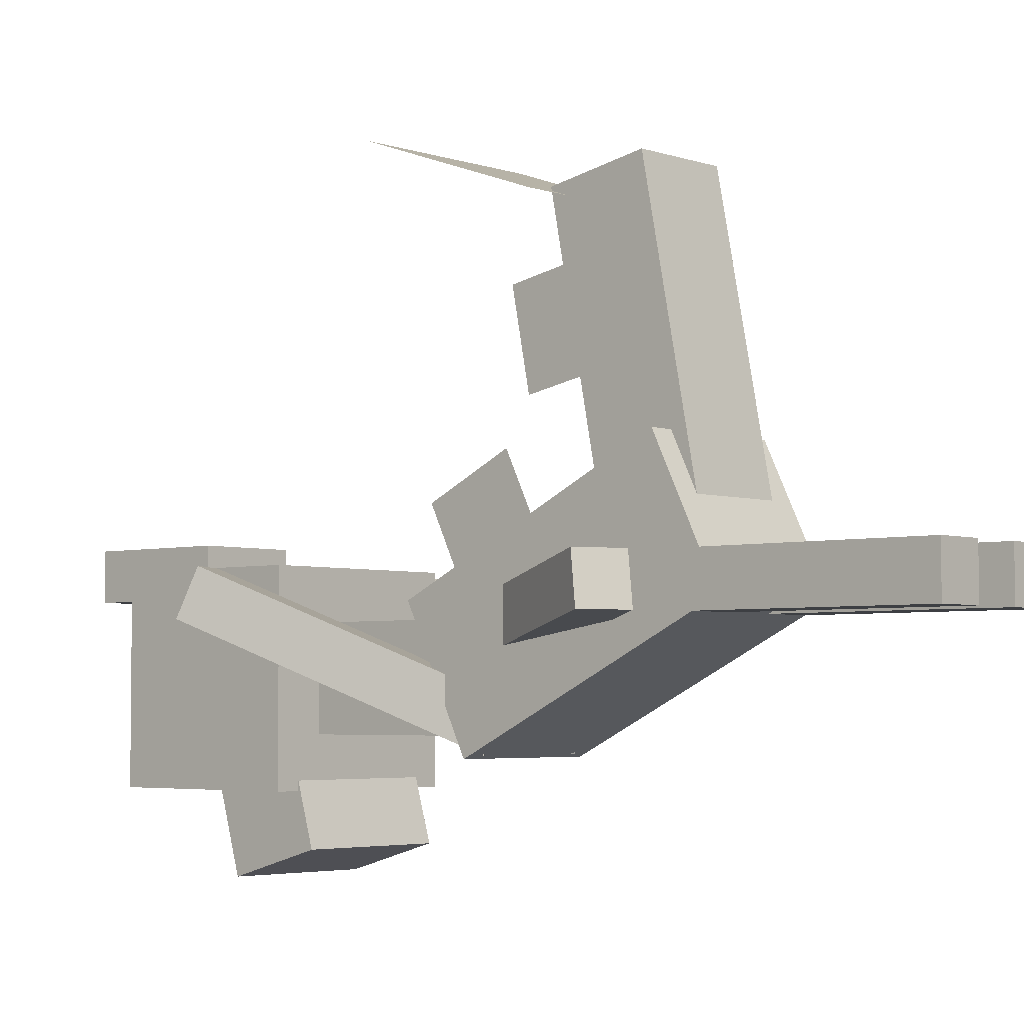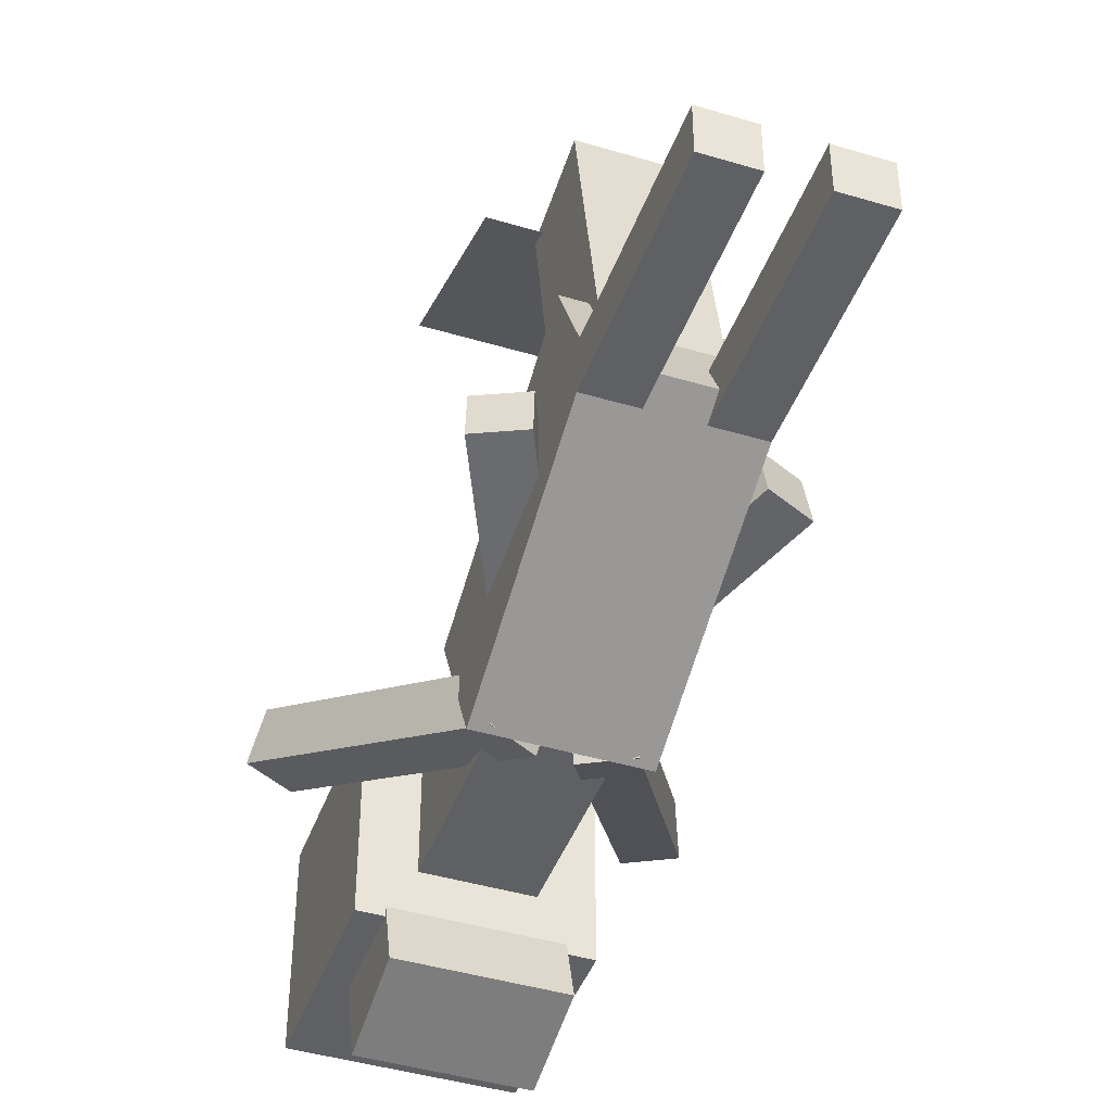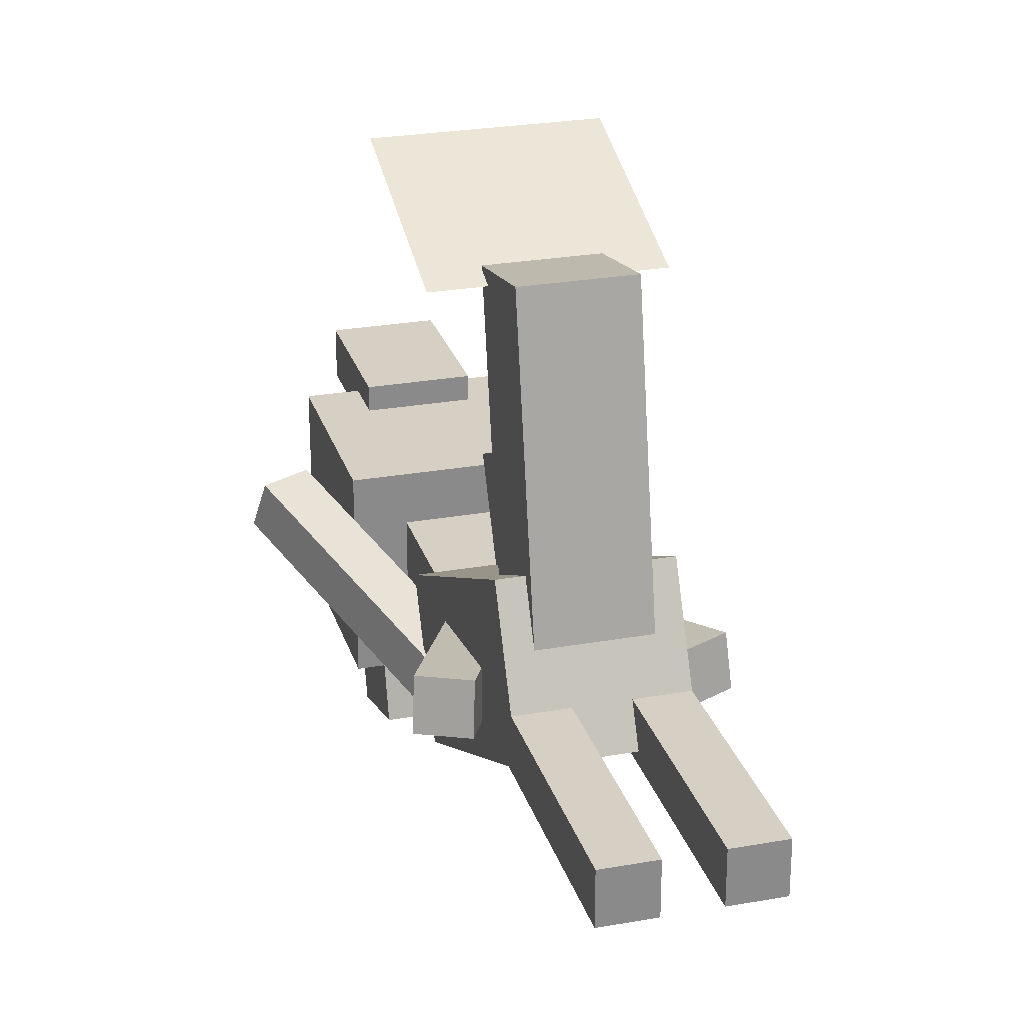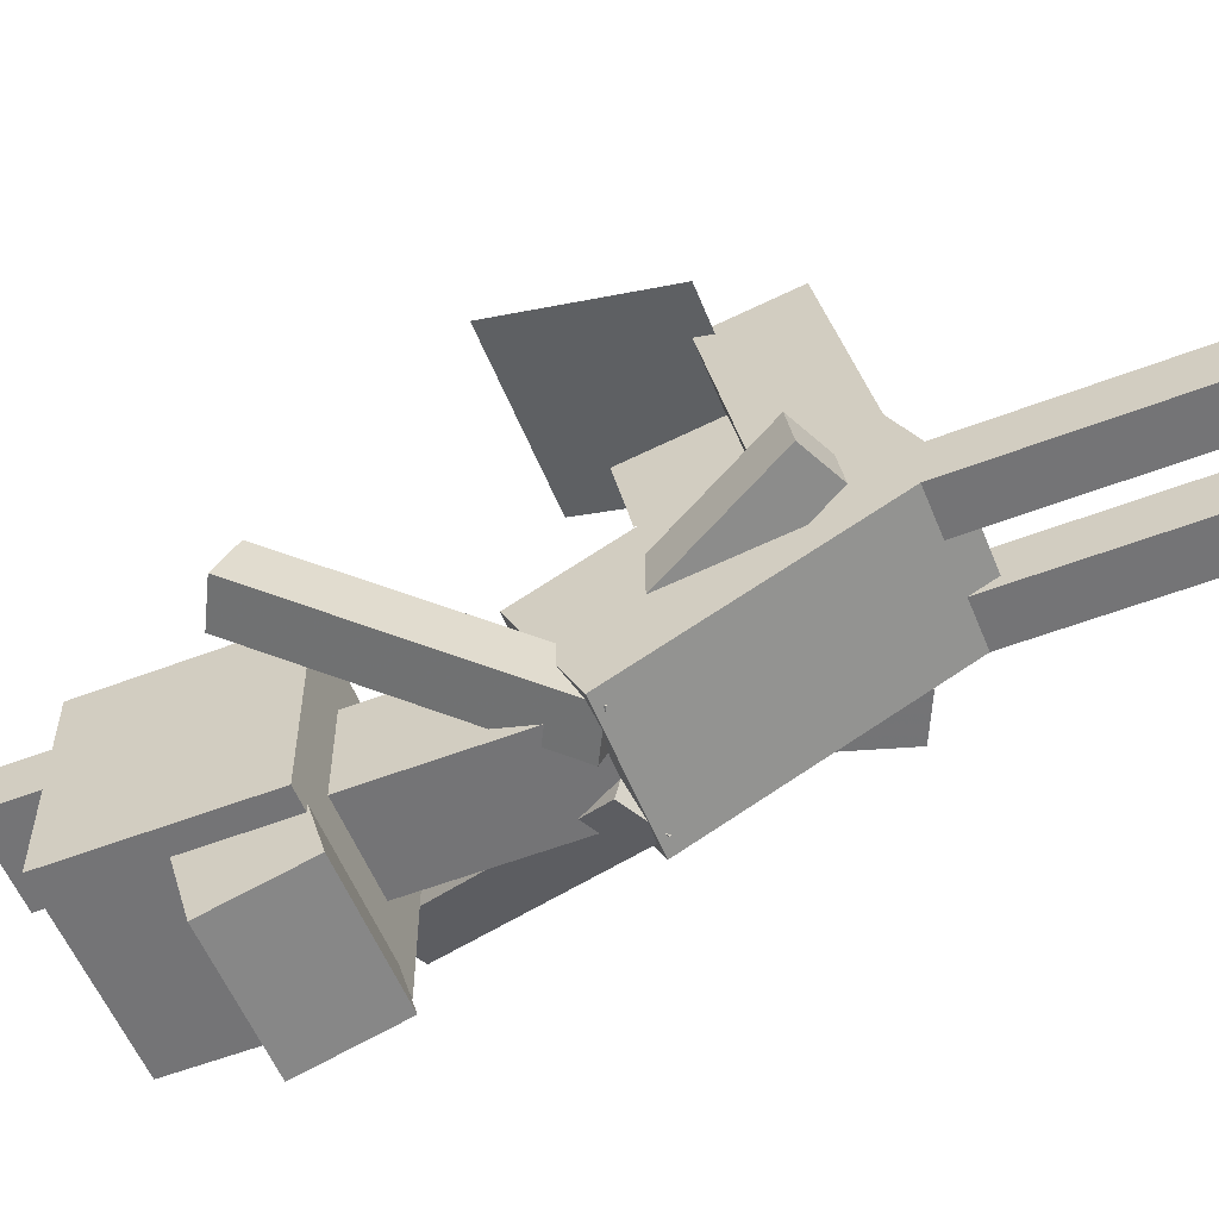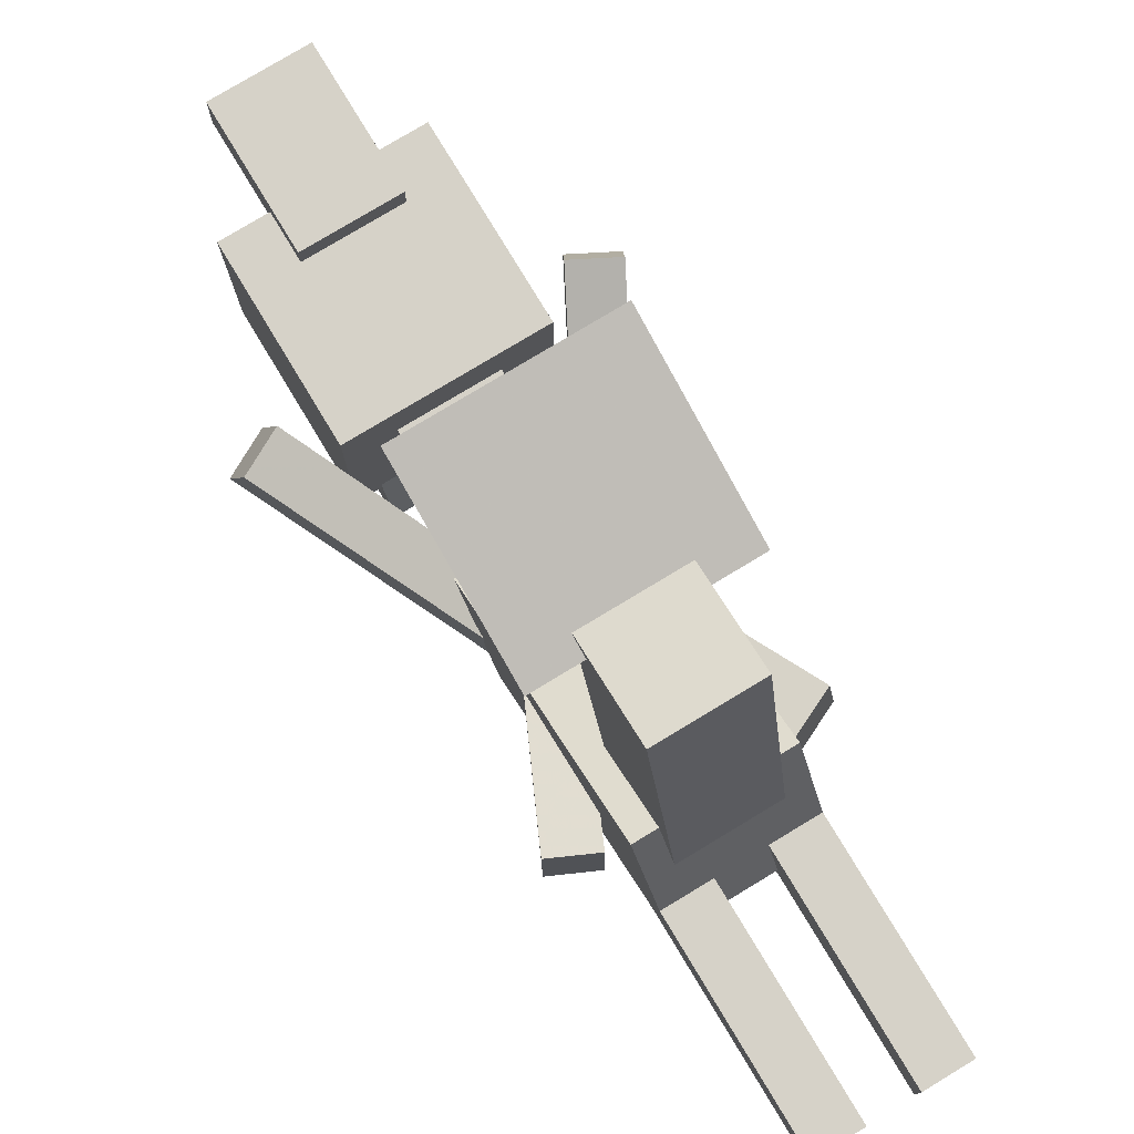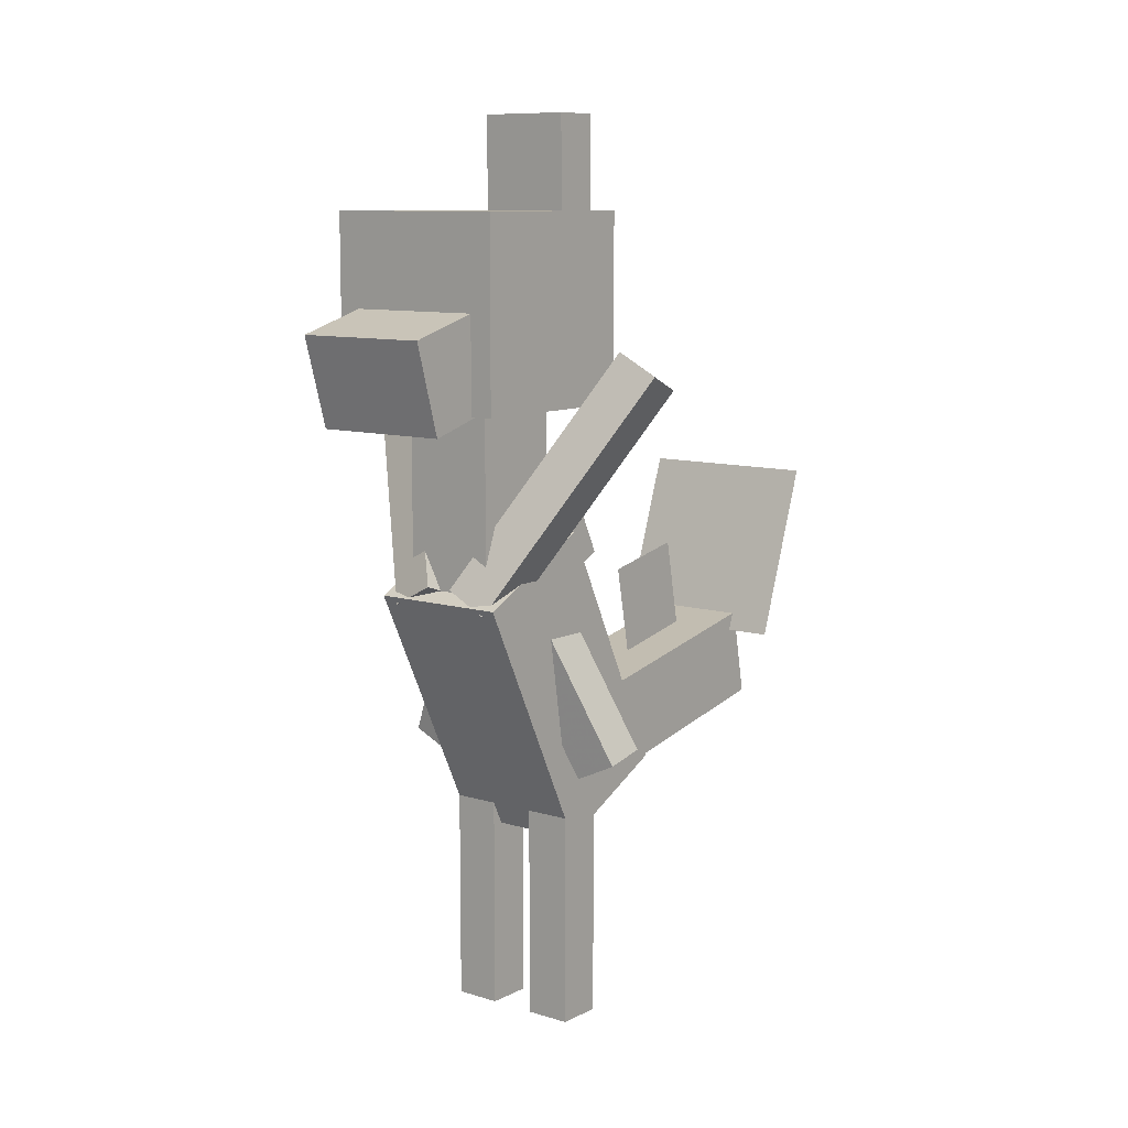
<metadata>
{"format":"obj","ext":"obj","renderer":"f3d","projection":"perspective","resolution":1024,"background":"white","views":[{"elev":-4.0,"azim":-48.0,"up":"+Z"},{"elev":-43.6,"azim":-19.4,"up":"+Z"},{"elev":26.3,"azim":-15.7,"up":"+Z"},{"elev":-56.3,"azim":-68.1,"up":"+Z"},{"elev":78.2,"azim":-31.1,"up":"+Z"},{"elev":9.7,"azim":-141.9,"up":"+Y"}]}
</metadata>
<code>
o head
v 0.125 -0.6562 -0.1875
v -0.125 -0.6562 -0.1875
v -0.125 -0.4062 -0.1875
v 0.125 -0.4062 -0.1875
v -0.125 -0.6562 0.0625
v 0.125 -0.6562 0.0625
v 0.125 -0.4062 0.0625
v -0.125 -0.4062 0.0625
f 1 2 3 4
f 5 6 7 8
f 4 3 8 7
f 6 5 2 1
f 6 1 4 7
f 2 5 8 3
o nose
v 0.09375 -0.6779 -0.2514
v -0.09375 -0.6779 -0.2514
v -0.09375 -0.5577 -0.2858
v 0.09375 -0.5577 -0.2858
v -0.09375 -0.6434 -0.1312
v 0.09375 -0.6434 -0.1312
v 0.09375 -0.5233 -0.1656
v -0.09375 -0.5233 -0.1656
f 9 10 11 12
f 13 14 15 16
f 12 11 16 15
f 14 13 10 9
f 14 9 12 15
f 10 13 16 11
o headpoint
v 0.0625 -0.4688 0.03125
v -0.0625 -0.4688 0.03125
v -0.0625 -0.2812 0.03125
v 0.0625 -0.2812 0.03125
v -0.0625 -0.4688 0.09375
v 0.0625 -0.4688 0.09375
v 0.0625 -0.2812 0.09375
v -0.0625 -0.2812 0.09375
f 17 18 19 20
f 21 22 23 24
f 20 19 24 23
f 22 21 18 17
f 22 17 20 23
f 18 21 24 19
o tailleaf
v 0.125 -1.027 0.4379
v -0.125 -1.027 0.4379
v -0.125 -0.7905 0.5192
v 0.125 -0.7905 0.5192
f 25 26 27 28
f 26 25 28 27
o neck
v 0.0625 -0.9062 -0.125
v -0.0625 -0.9062 -0.125
v -0.0625 -0.6562 -0.125
v 0.0625 -0.6562 -0.125
v -0.0625 -0.9062 0
v 0.0625 -0.9062 0
v 0.0625 -0.6562 0
v -0.0625 -0.6562 0
f 29 30 31 32
f 33 34 35 36
f 32 31 36 35
f 34 33 30 29
f 34 29 32 35
f 30 33 36 31
o frillleft
v -0.01854 -0.8876 -0.1455
v -0.07372 -0.917 -0.1455
v -0.2358 -0.6122 0.000994
v -0.1806 -0.5829 0.000994
v -0.06226 -0.9385 -0.088
v -0.007072 -0.9092 -0.088
v -0.1691 -0.6044 0.05853
v -0.2243 -0.6338 0.05853
f 37 38 39 40
f 41 42 43 44
f 40 39 44 43
f 42 41 38 37
f 42 37 40 43
f 38 41 44 39
o frillright
v 0.07372 -0.917 -0.1455
v 0.01854 -0.8876 -0.1455
v 0.1806 -0.5829 0.000994
v 0.2358 -0.6122 0.000994
v 0.007071 -0.9092 -0.088
v 0.06226 -0.9385 -0.088
v 0.2243 -0.6338 0.05853
v 0.1691 -0.6044 0.05853
f 45 46 47 48
f 49 50 51 52
f 48 47 52 51
f 50 49 46 45
f 50 45 48 51
f 46 49 52 47
o body
v 0.09375 -1.244 0.01556
v -0.09375 -1.244 0.01556
v -0.09375 -0.907 -0.1488
v 0.09375 -0.907 -0.1488
v -0.09375 -1.162 0.1841
v 0.09375 -1.162 0.1841
v 0.09375 -0.8248 0.0197
v -0.09375 -0.8248 0.0197
f 53 54 55 56
f 57 58 59 60
f 56 55 60 59
f 58 57 54 53
f 58 53 56 59
f 54 57 60 55
o bodyleafbottom
v -0 -0.8915 0.3652
v -0 -1.014 0.3891
v -0 -1.038 0.2664
v -0 -0.9153 0.2425
f 61 62 63 64
f 62 61 64 63
o bodyleaftop
v -0 -0.8823 0.1868
v -0 -0.9371 0.07449
v -0 -0.8248 0.0197
v -0 -0.77 0.132
f 65 66 67 68
f 66 65 68 67
o tail
v 0.0625 -1.196 0.1062
v -0.0625 -1.196 0.1062
v -0.0625 -1.074 0.08233
v 0.0625 -1.074 0.08233
v -0.0625 -1.125 0.4743
v 0.0625 -1.125 0.4743
v 0.0625 -1.002 0.4504
v -0.0625 -1.002 0.4504
f 69 70 71 72
f 73 74 75 76
f 72 71 76 75
f 74 73 70 69
f 74 69 72 75
f 70 73 76 71
o armleft
v -0.1145 -1.154 0.001784
v -0.1712 -1.128 0.001784
v -0.09312 -0.9605 -0.03078
v -0.03647 -0.9869 -0.03078
v -0.1666 -1.118 0.06333
v -0.1099 -1.144 0.06333
v -0.03188 -0.977 0.03078
v -0.08853 -0.9506 0.03078
f 77 78 79 80
f 81 82 83 84
f 80 79 84 83
f 82 81 78 77
f 82 77 80 83
f 78 81 84 79
o armright
v 0.1712 -1.128 0.001784
v 0.1145 -1.154 0.001784
v 0.03647 -0.9869 -0.03078
v 0.09312 -0.9605 -0.03078
v 0.1099 -1.144 0.06333
v 0.1666 -1.118 0.06333
v 0.08853 -0.9506 0.03078
v 0.03188 -0.977 0.03078
f 85 86 87 88
f 89 90 91 92
f 88 87 92 91
f 90 89 86 85
f 90 85 88 91
f 86 89 92 87
o legleft
v -0.03125 -1.5 0
v -0.09375 -1.5 0
v -0.09375 -1.188 0
v -0.03125 -1.188 0
v -0.09375 -1.5 0.0625
v -0.03125 -1.5 0.0625
v -0.03125 -1.188 0.0625
v -0.09375 -1.188 0.0625
f 93 94 95 96
f 97 98 99 100
f 96 95 100 99
f 98 97 94 93
f 98 93 96 99
f 94 97 100 95
o legright
v 0.09375 -1.5 0
v 0.03125 -1.5 0
v 0.03125 -1.188 0
v 0.09375 -1.188 0
v 0.03125 -1.5 0.0625
v 0.09375 -1.5 0.0625
v 0.09375 -1.188 0.0625
v 0.03125 -1.188 0.0625
f 101 102 103 104
f 105 106 107 108
f 104 103 108 107
f 106 105 102 101
f 106 101 104 107
f 102 105 108 103

</code>
